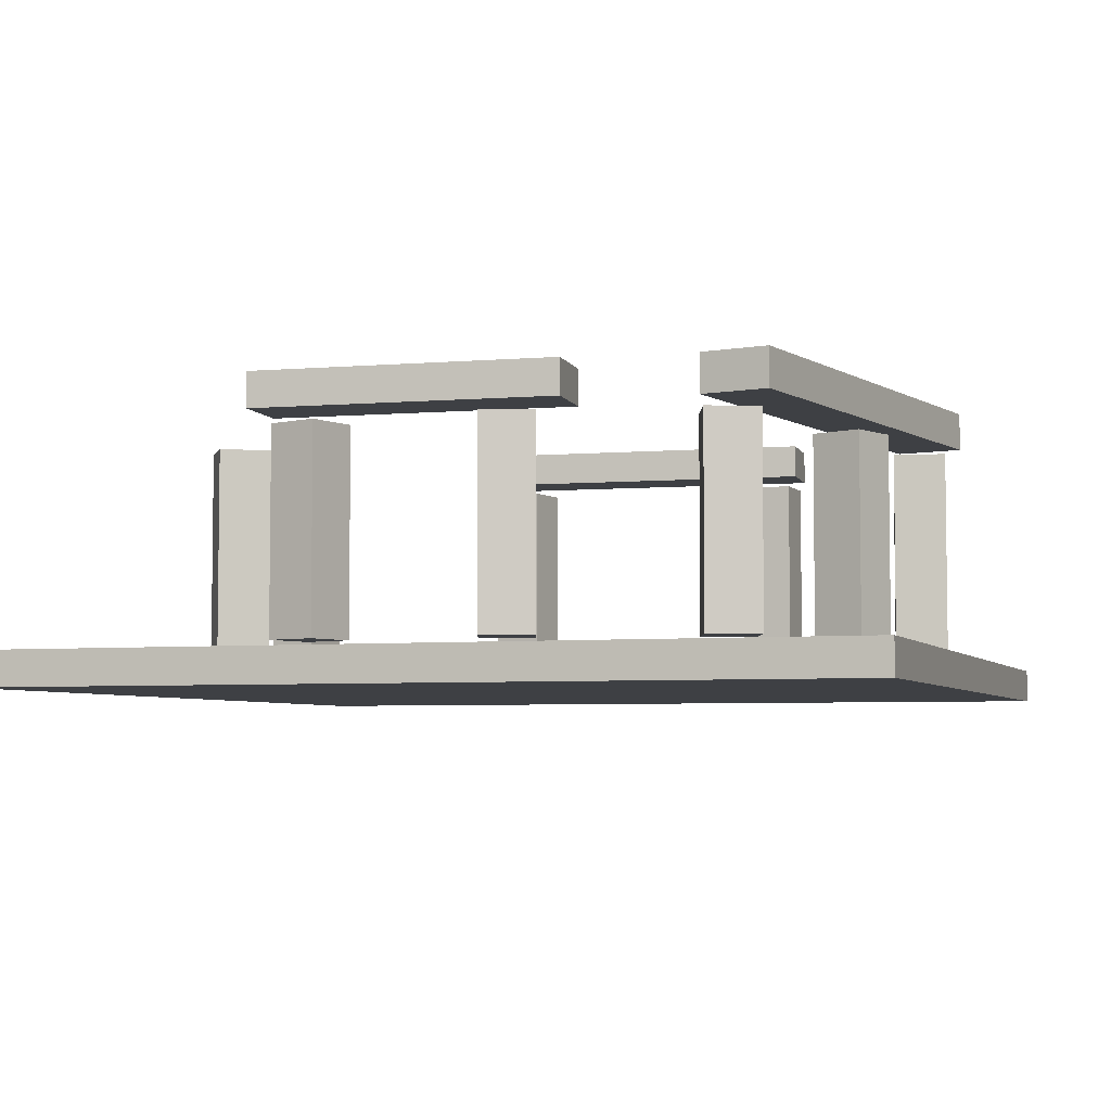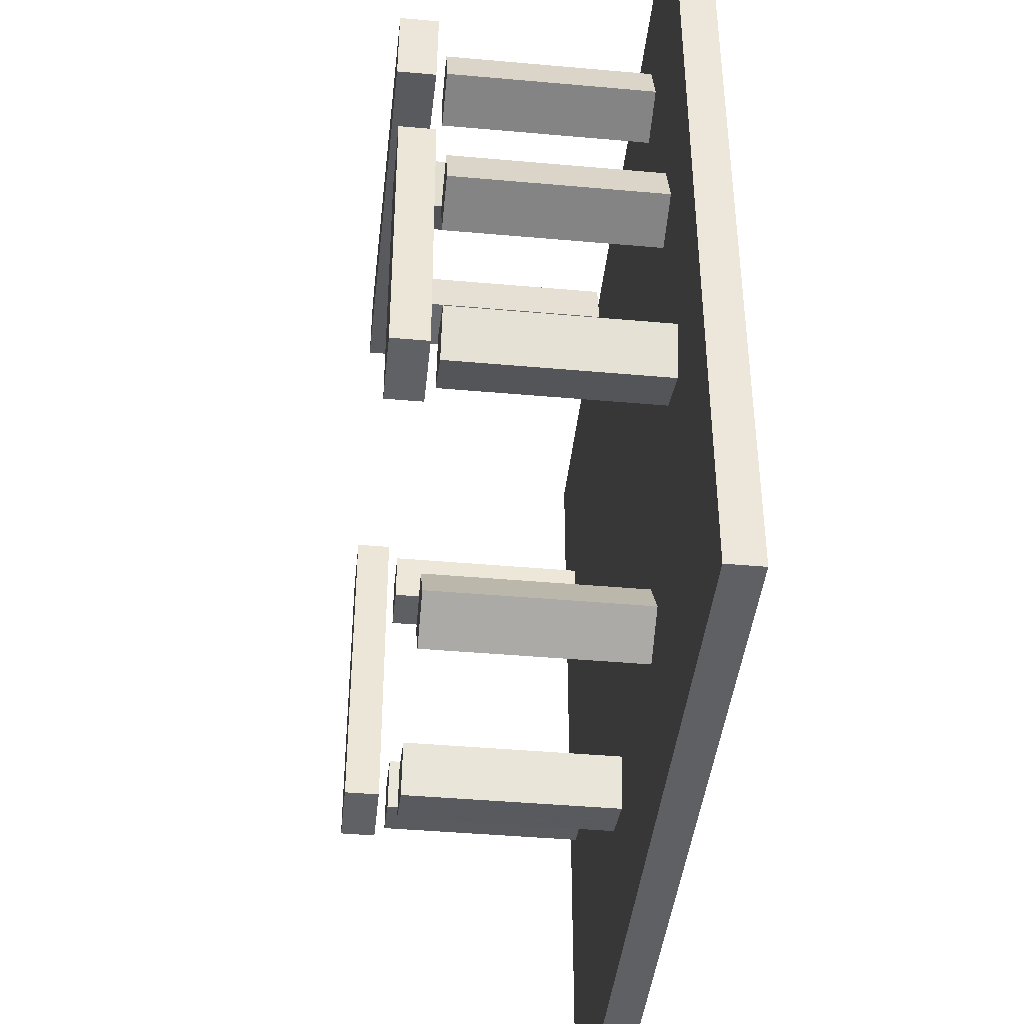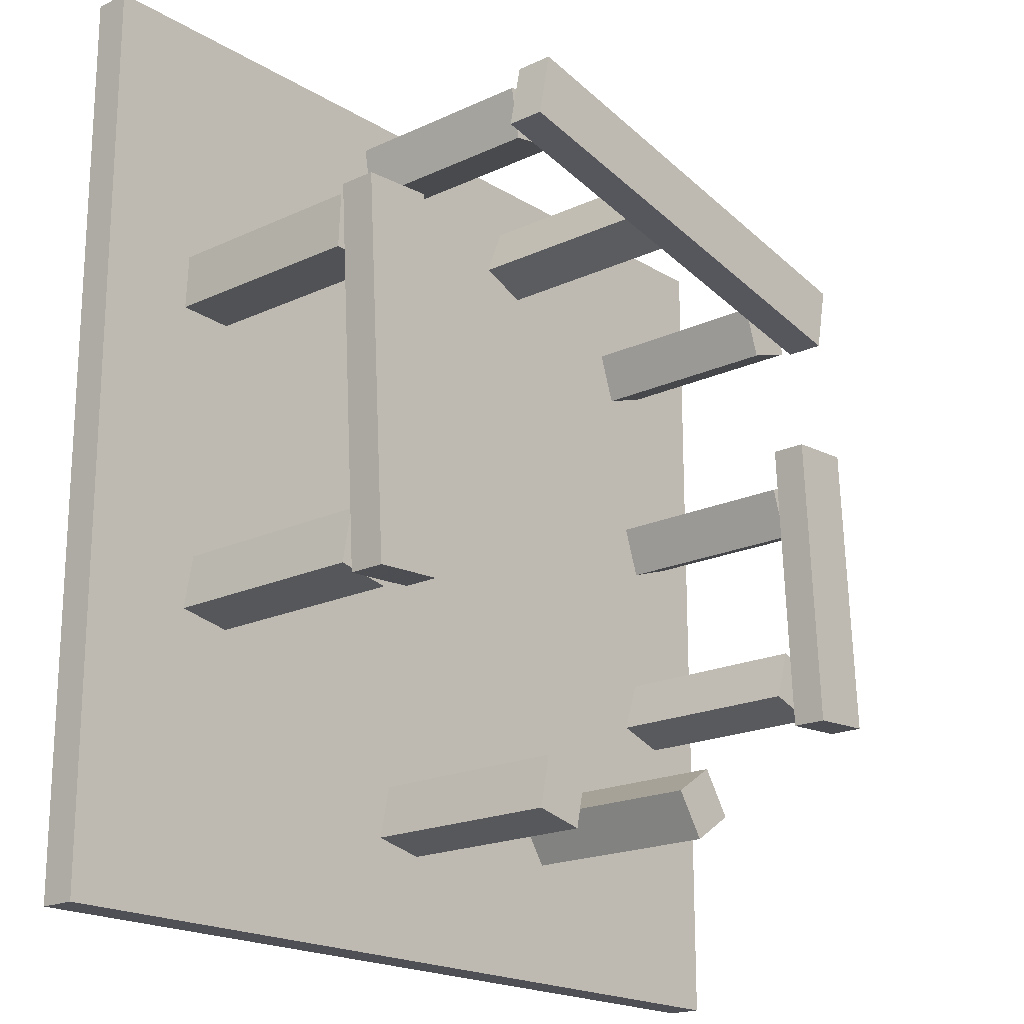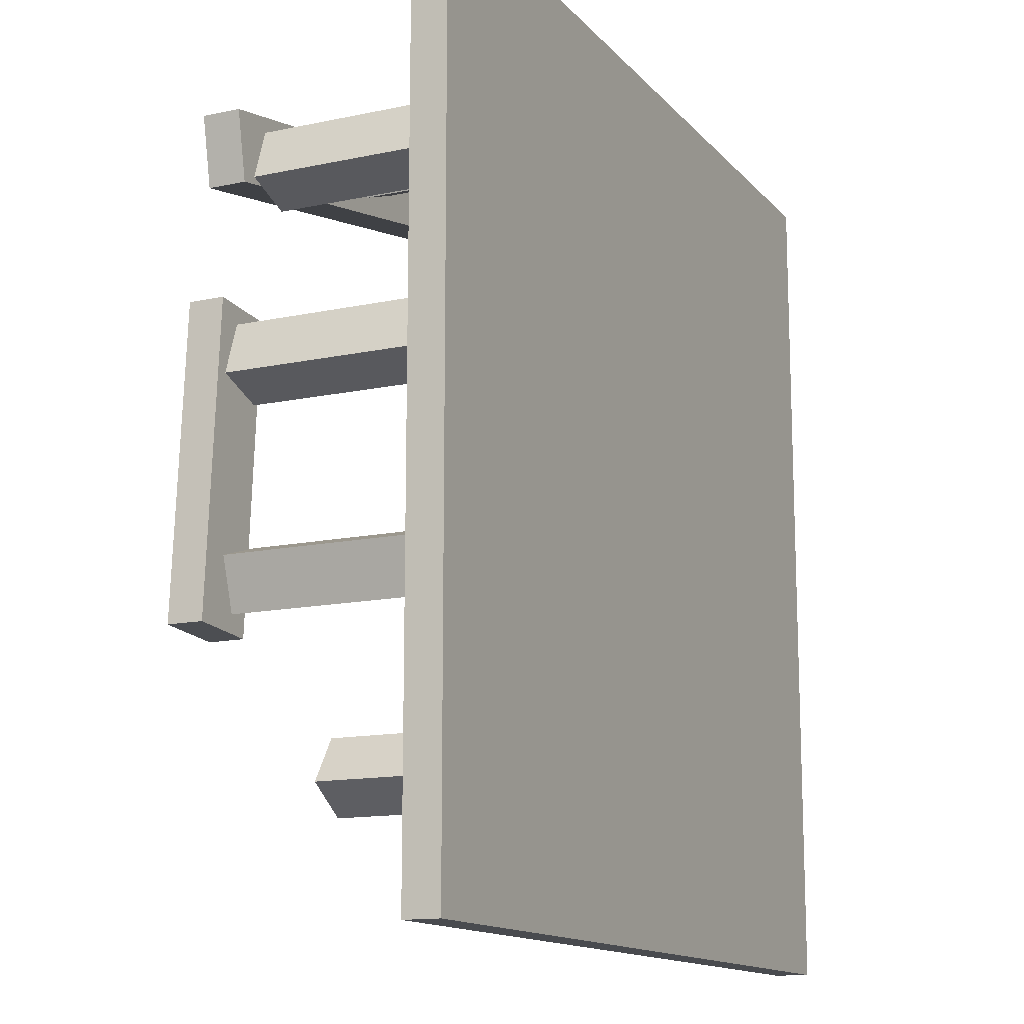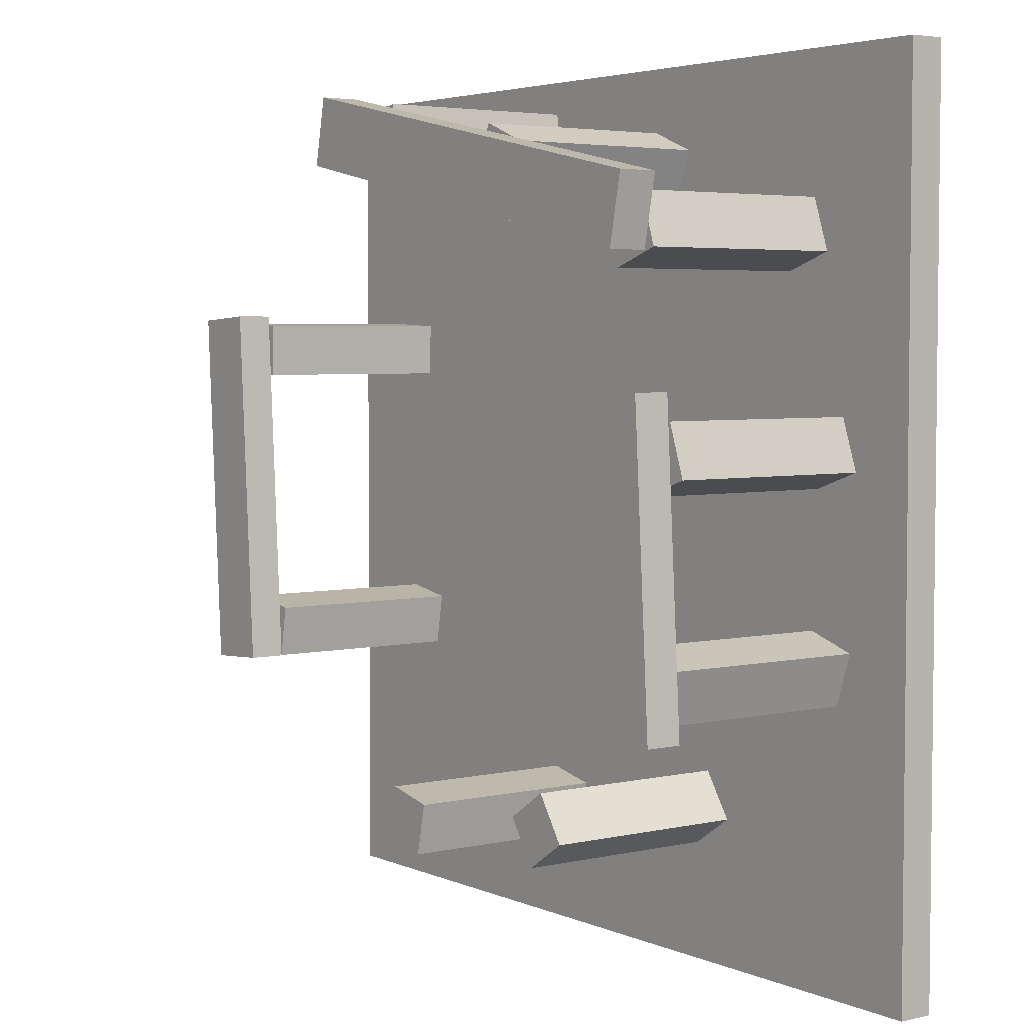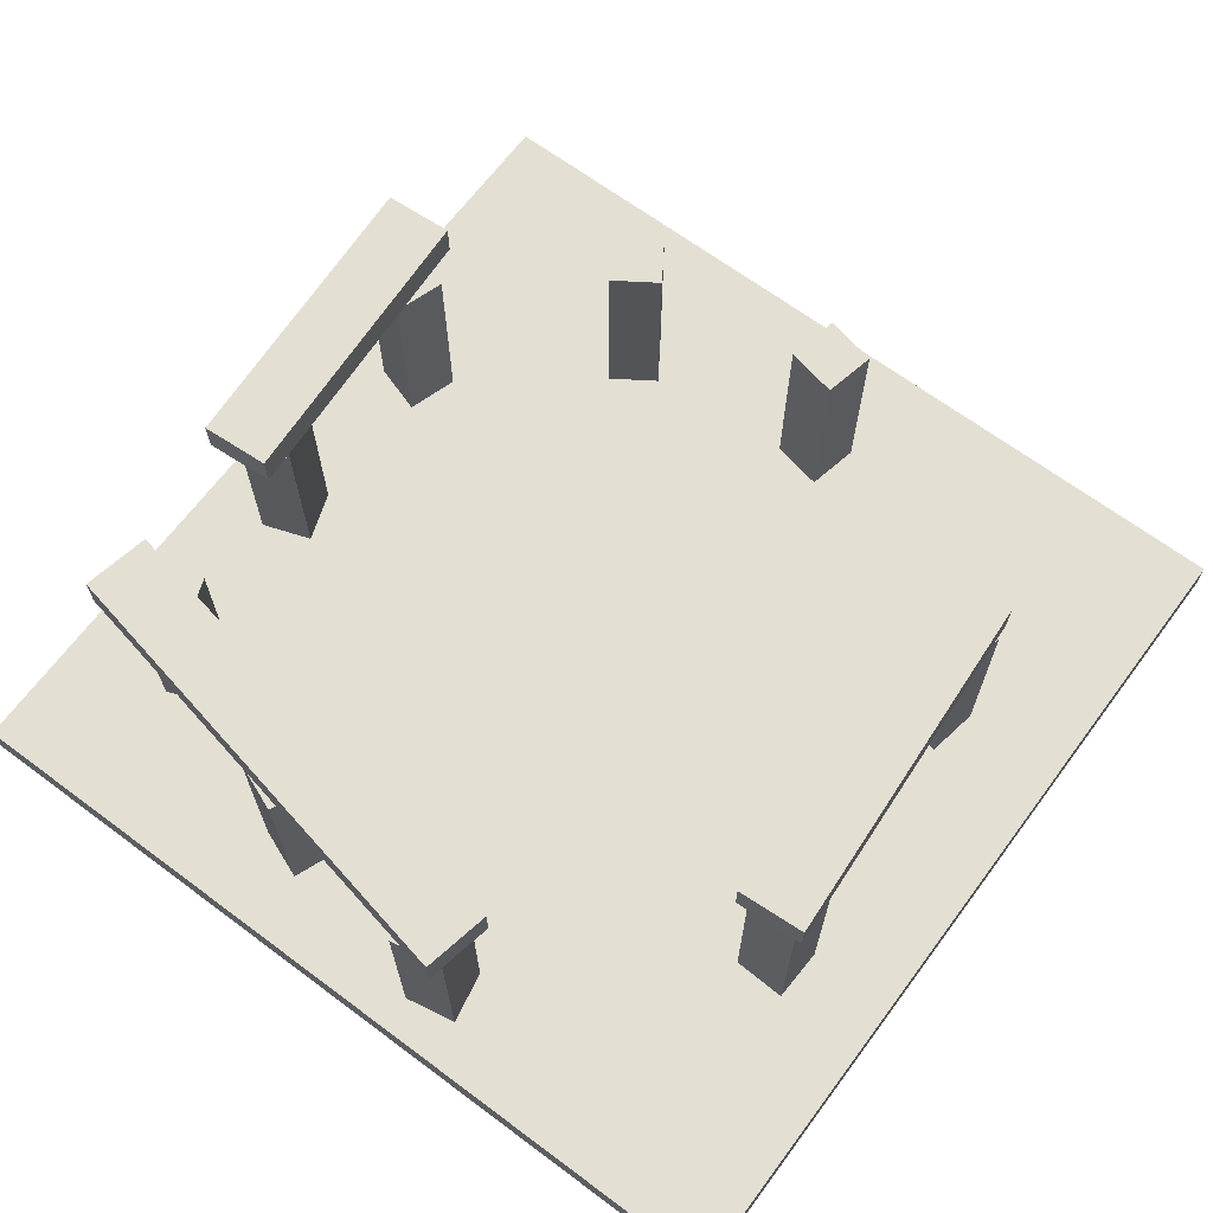
<metadata>
{"format":"obj","ext":"obj","renderer":"f3d","projection":"perspective","resolution":1024,"background":"white","views":[{"elev":-4.9,"azim":-71.6,"up":"+Y"},{"elev":-42.3,"azim":-96.1,"up":"+Z"},{"elev":-19.3,"azim":131.1,"up":"+Z"},{"elev":-13.8,"azim":-64.5,"up":"+Z"},{"elev":4.1,"azim":-126.2,"up":"+Z"},{"elev":67.0,"azim":36.7,"up":"+Y"}]}
</metadata>
<code>
v  -25 -2.51 25
v  25 -2.51 25
v  -25 -2.51 -25
v  25 -2.51 -25
v  -25 -0.5103 25
v  25 -0.5103 25
v  -25 -0.5103 -25
v  25 -0.5103 -25
v  -18.55 0 17.24
v  -15.71 0 16.27
v  -19.52 0 14.41
v  -16.69 0 13.43
v  -18.55 11.61 17.24
v  -15.71 11.61 16.27
v  -19.52 11.61 14.41
v  -16.69 11.61 13.43
v  -20.82 0 5.869
v  -17.98 0 4.893
v  -21.8 0 3.033
v  -18.96 0 2.056
v  -20.82 11.61 5.869
v  -17.98 11.61 4.893
v  -21.8 11.61 3.033
v  -18.96 11.61 2.056
v  -21.48 0 -6.361
v  -18.63 0 -5.434
v  -20.55 0 -9.214
v  -17.7 0 -8.287
v  -21.48 11.61 -6.361
v  -18.63 11.61 -5.434
v  -20.55 11.61 -9.214
v  -17.7 11.61 -8.287
v  -10.33 0 -14.05
v  -7.829 0 -15.71
v  -11.99 0 -16.56
v  -9.485 0 -18.21
v  -10.33 11.61 -14.05
v  -7.829 11.61 -15.71
v  -11.99 11.61 -16.56
v  -9.485 11.61 -18.21
v  0.6445 0 -16.38
v  3.579 0 -15.76
v  1.268 0 -19.32
v  4.203 0 -18.69
v  0.6445 11.61 -16.38
v  3.579 11.61 -15.76
v  1.268 11.61 -19.32
v  4.203 11.61 -18.69
v  15.66 0 -6.539
v  18.62 0 -6.019
v  16.18 0 -9.494
v  19.14 0 -8.973
v  15.66 11.61 -6.539
v  18.62 11.61 -6.019
v  16.18 11.61 -9.494
v  19.14 11.61 -8.973
v  16.87 0 10.65
v  19.87 0 10.78
v  17 0 7.653
v  20 0 7.784
v  16.87 11.61 10.65
v  19.87 11.61 10.78
v  17 11.61 7.653
v  20 11.61 7.784
v  3.571 0 23.06
v  6.521 0 22.51
v  3.025 0 20.11
v  5.974 0 19.56
v  3.571 11.61 23.06
v  6.521 11.61 22.51
v  3.025 11.61 20.11
v  5.974 11.61 19.56
v  -8.452 0 20.26
v  -5.661 0 21.36
v  -7.353 0 17.47
v  -4.561 0 18.57
v  -8.452 11.61 20.26
v  -5.661 11.61 21.36
v  -7.353 11.61 17.47
v  -4.561 11.61 18.57
v  -21.3 12.19 7.316
v  -17.43 12.19 7.078
v  -22.35 12.19 -9.828
v  -18.47 12.19 -10.06
v  -21.3 14.19 7.316
v  -17.43 14.19 7.078
v  -22.35 14.19 -9.828
v  -18.47 14.19 -10.06
v  16.45 12.19 11.21
v  20.33 12.19 10.97
v  15.19 12.19 -9.363
v  19.07 12.19 -9.6
v  16.45 14.19 11.21
v  20.33 14.19 10.97
v  15.19 14.19 -9.363
v  19.07 14.19 -9.6
v  6.527 12.19 23.5
v  7.302 12.19 19.69
v  -20.31 12.19 18.04
v  -19.53 12.19 14.23
v  6.527 14.36 23.5
v  7.302 14.36 19.69
v  -20.31 14.36 18.04
v  -19.53 14.36 14.23
g default
f 1 3 4
f 4 2 1
f 5 6 8
f 8 7 5
f 1 2 6
f 6 5 1
f 2 4 8
f 8 6 2
f 4 3 7
f 7 8 4
f 3 1 5
f 5 7 3
f 9 11 12
f 12 10 9
f 13 14 16
f 16 15 13
f 9 10 14
f 14 13 9
f 10 12 16
f 16 14 10
f 12 11 15
f 15 16 12
f 11 9 13
f 13 15 11
f 17 19 20
f 20 18 17
f 21 22 24
f 24 23 21
f 17 18 22
f 22 21 17
f 18 20 24
f 24 22 18
f 20 19 23
f 23 24 20
f 19 17 21
f 21 23 19
f 25 27 28
f 28 26 25
f 29 30 32
f 32 31 29
f 25 26 30
f 30 29 25
f 26 28 32
f 32 30 26
f 28 27 31
f 31 32 28
f 27 25 29
f 29 31 27
f 33 35 36
f 36 34 33
f 37 38 40
f 40 39 37
f 33 34 38
f 38 37 33
f 34 36 40
f 40 38 34
f 36 35 39
f 39 40 36
f 35 33 37
f 37 39 35
f 41 43 44
f 44 42 41
f 45 46 48
f 48 47 45
f 41 42 46
f 46 45 41
f 42 44 48
f 48 46 42
f 44 43 47
f 47 48 44
f 43 41 45
f 45 47 43
f 49 51 52
f 52 50 49
f 53 54 56
f 56 55 53
f 49 50 54
f 54 53 49
f 50 52 56
f 56 54 50
f 52 51 55
f 55 56 52
f 51 49 53
f 53 55 51
f 57 59 60
f 60 58 57
f 61 62 64
f 64 63 61
f 57 58 62
f 62 61 57
f 58 60 64
f 64 62 58
f 60 59 63
f 63 64 60
f 59 57 61
f 61 63 59
f 65 67 68
f 68 66 65
f 69 70 72
f 72 71 69
f 65 66 70
f 70 69 65
f 66 68 72
f 72 70 66
f 68 67 71
f 71 72 68
f 67 65 69
f 69 71 67
f 73 75 76
f 76 74 73
f 77 78 80
f 80 79 77
f 73 74 78
f 78 77 73
f 74 76 80
f 80 78 74
f 76 75 79
f 79 80 76
f 75 73 77
f 77 79 75
f 81 83 84
f 84 82 81
f 85 86 88
f 88 87 85
f 81 82 86
f 86 85 81
f 82 84 88
f 88 86 82
f 84 83 87
f 87 88 84
f 83 81 85
f 85 87 83
f 89 91 92
f 92 90 89
f 93 94 96
f 96 95 93
f 89 90 94
f 94 93 89
f 90 92 96
f 96 94 90
f 92 91 95
f 95 96 92
f 91 89 93
f 93 95 91
f 97 99 100
f 100 98 97
f 101 102 104
f 104 103 101
f 97 98 102
f 102 101 97
f 98 100 104
f 104 102 98
f 100 99 103
f 103 104 100
f 99 97 101
f 101 103 99

</code>
